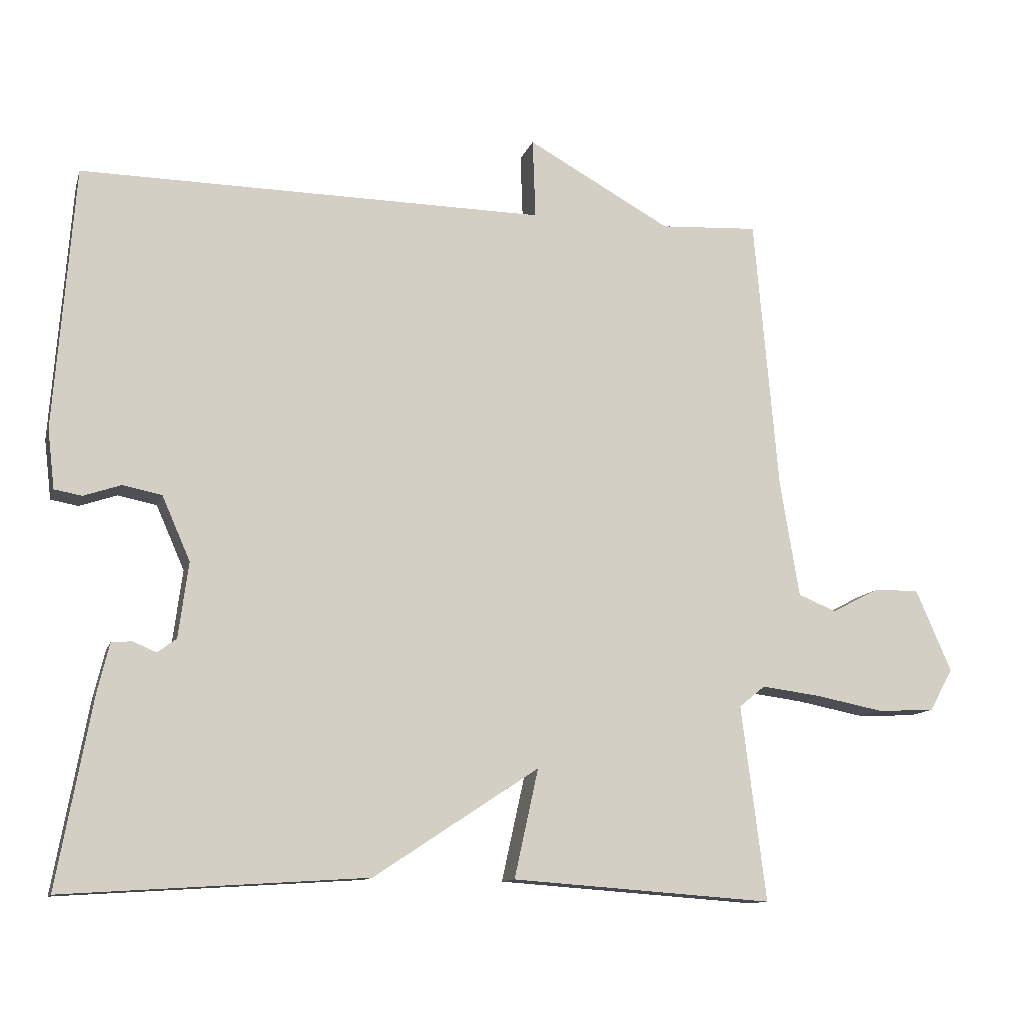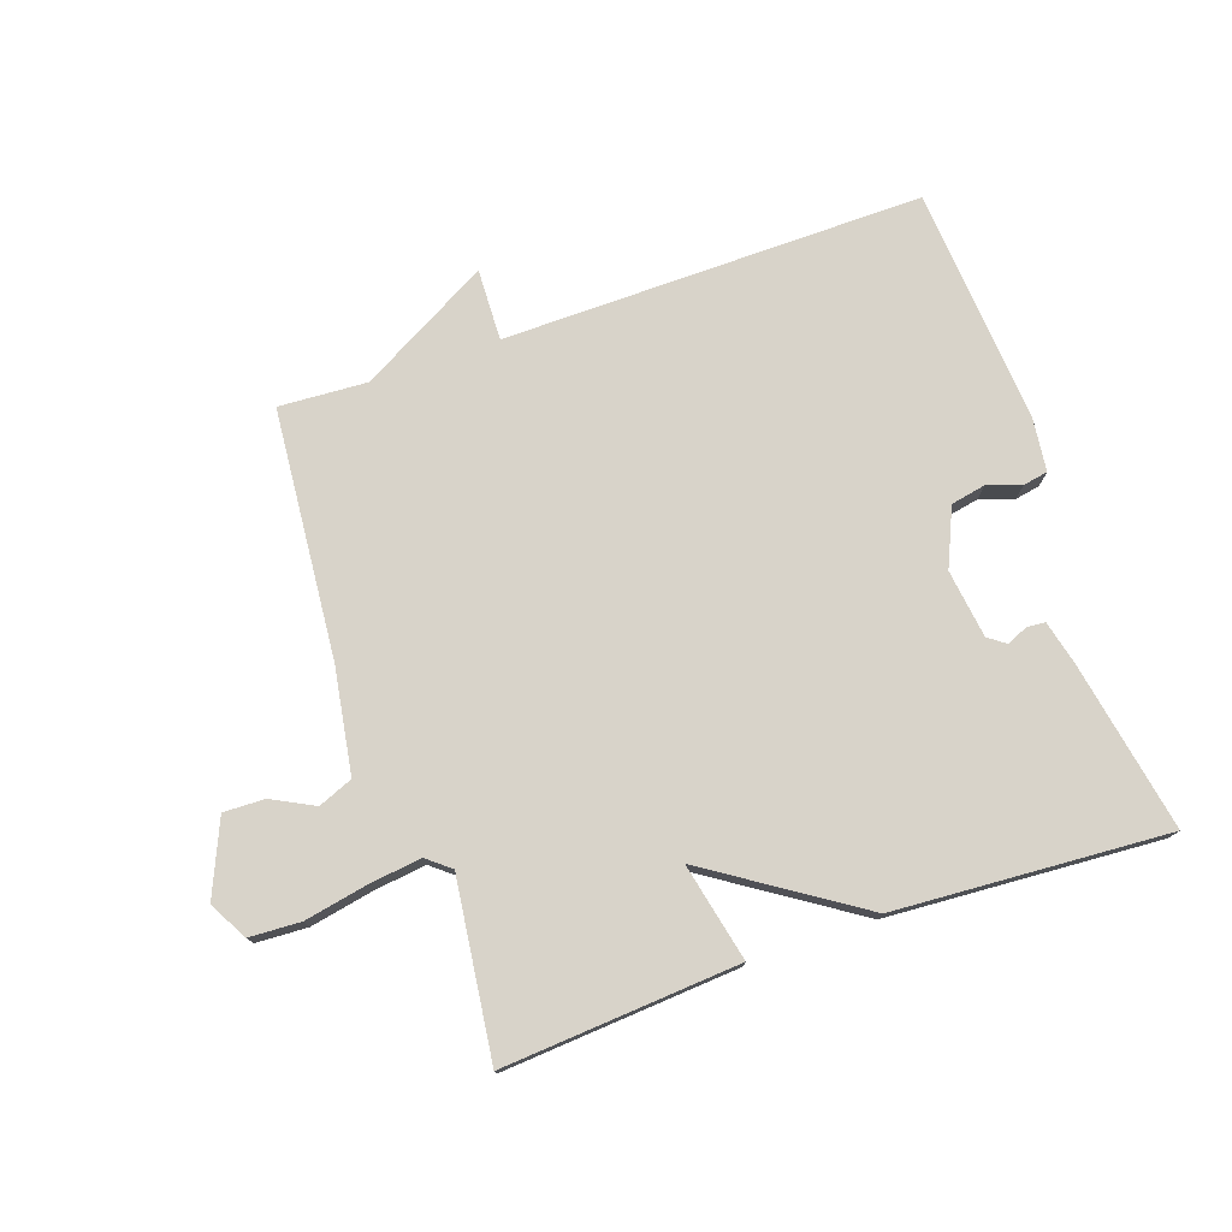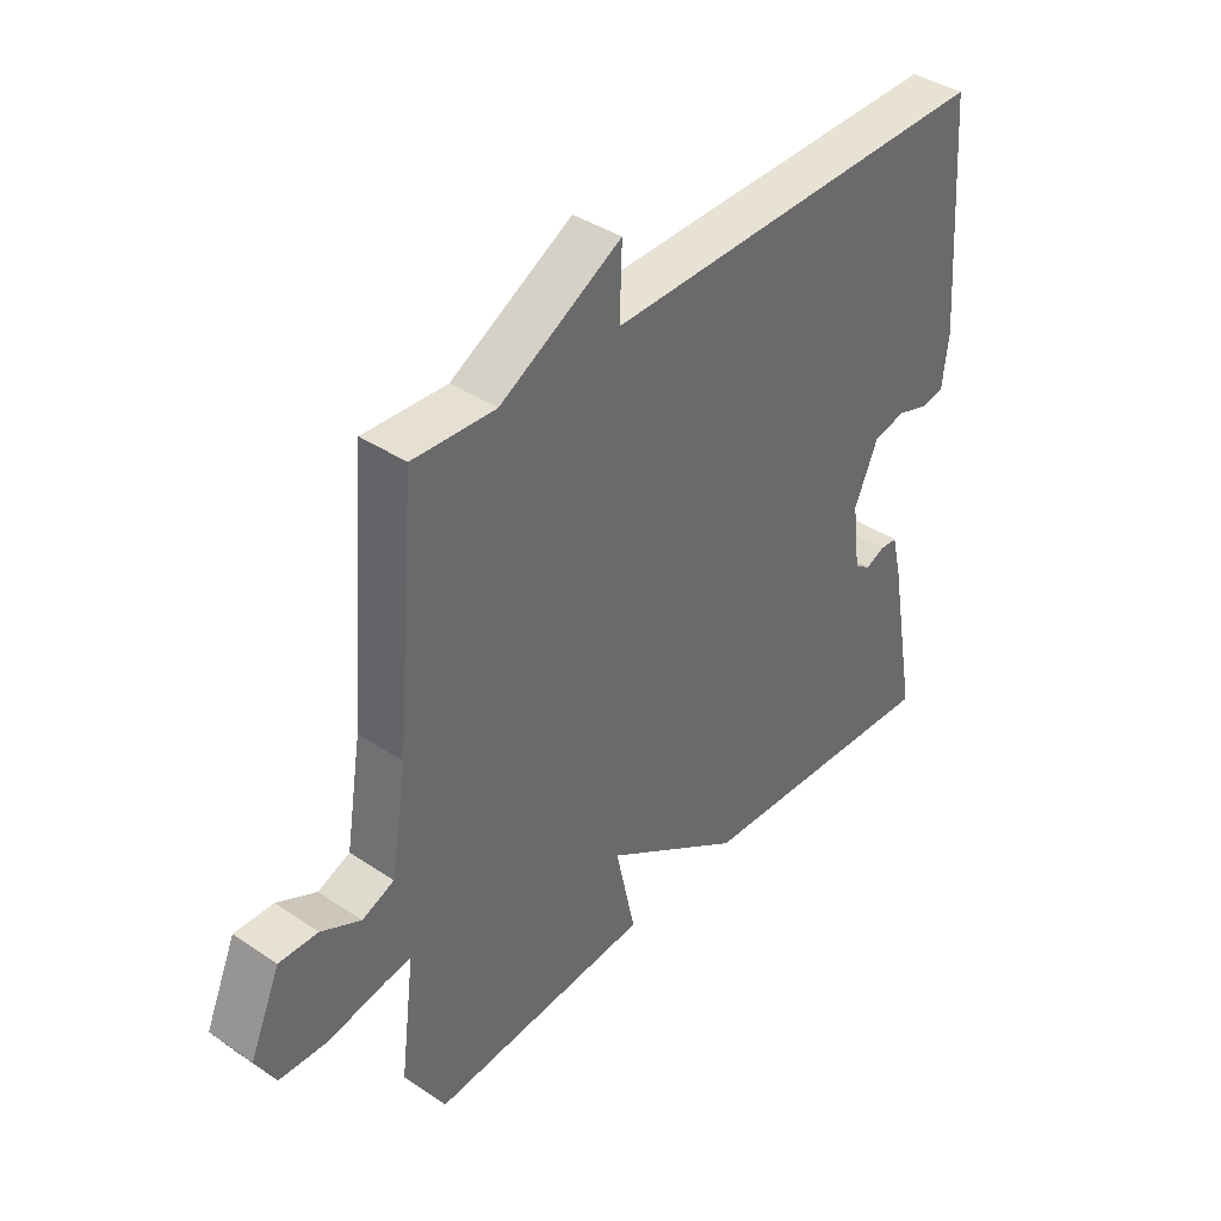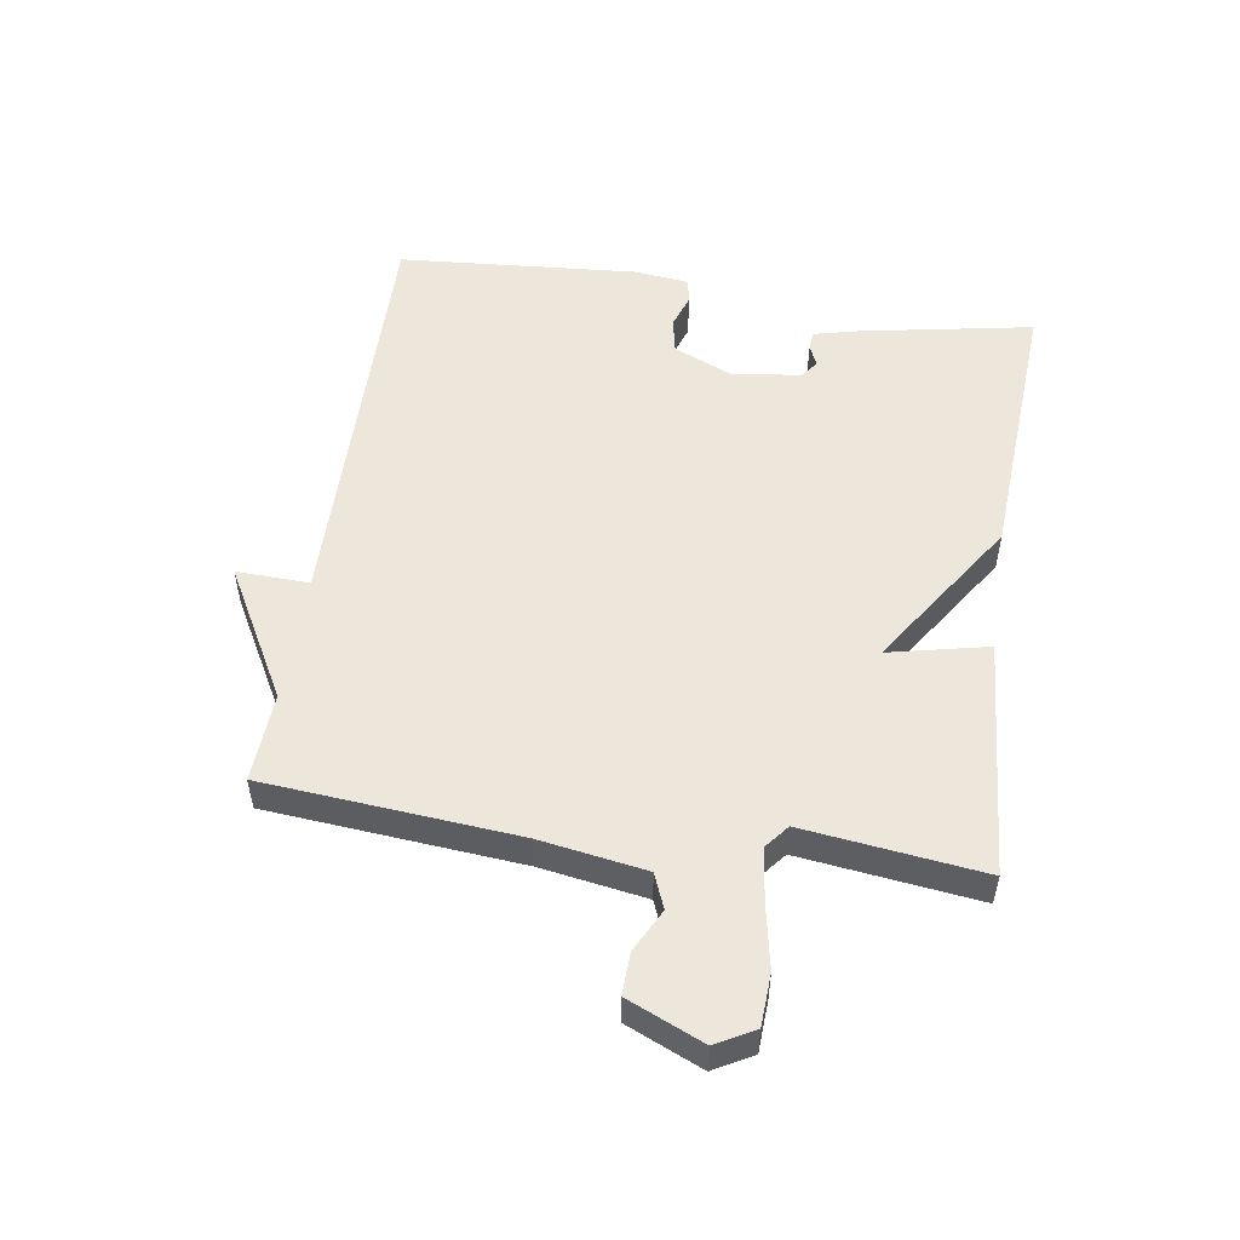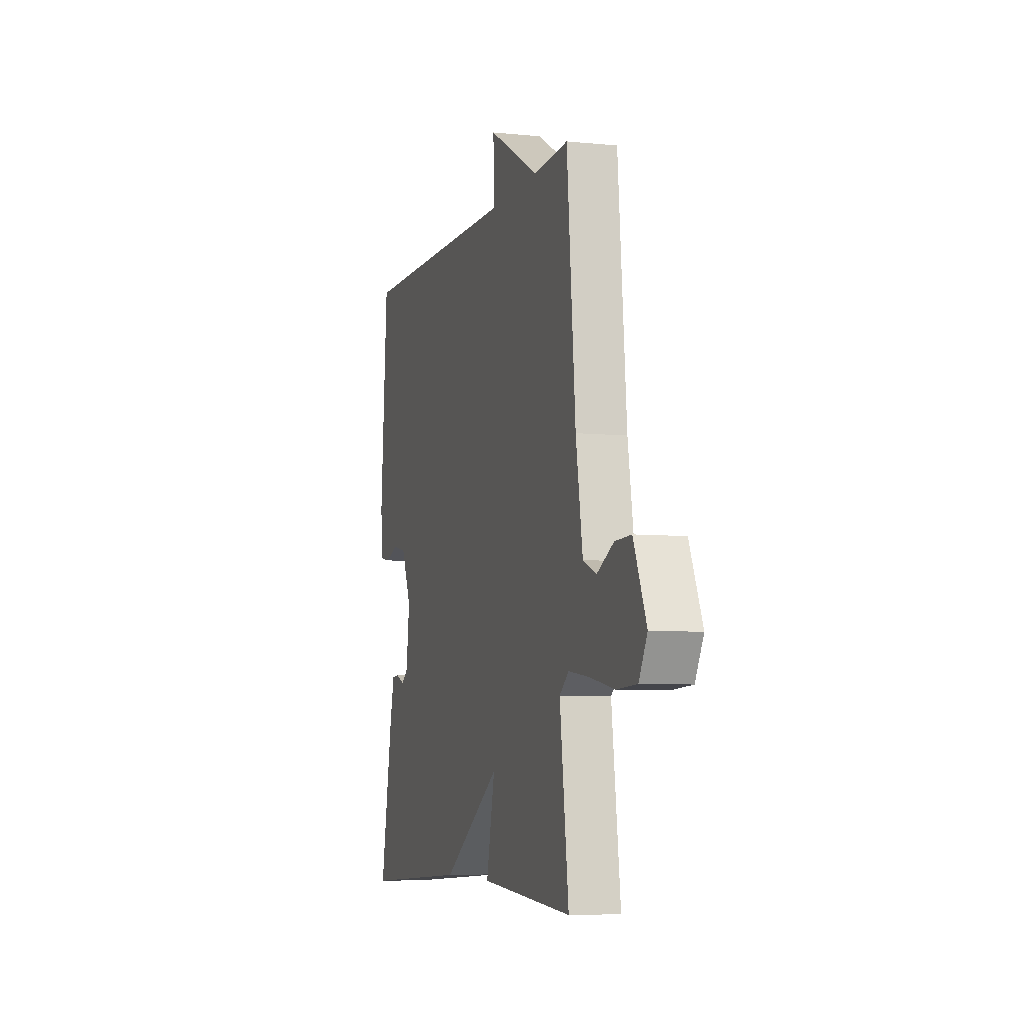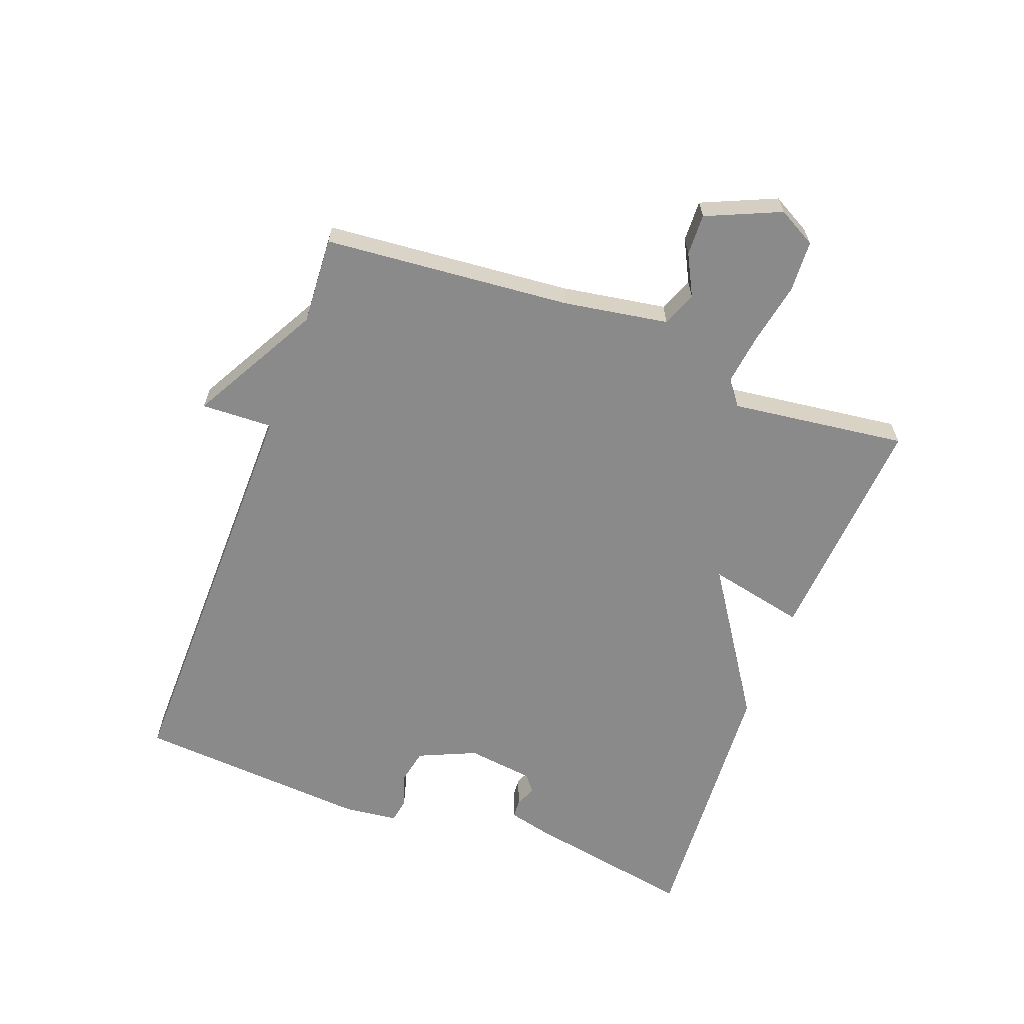
<metadata>
{"format":"obj","ext":"obj","renderer":"f3d","projection":"perspective","resolution":1024,"background":"white","views":[{"elev":-11.6,"azim":-14.7,"up":"+Z"},{"elev":76.0,"azim":160.9,"up":"+Y"},{"elev":39.6,"azim":129.8,"up":"+Z"},{"elev":52.6,"azim":98.6,"up":"+Y"},{"elev":-6.5,"azim":73.3,"up":"+Z"},{"elev":-63.4,"azim":69.6,"up":"+Y"}]}
</metadata>
<code>
v 0.5 0.07 0.5
v 0.534 0.07 0.109
v 0.561 0.07 -0.056
v 0.615 0.07 -0.078
v 0.681 0.07 -0.044
v 0.746 0.07 -0.042
v 0.797 0.07 -0.159
v 0.764 0.07 -0.219
v 0.683 0.07 -0.223
v 0.586 0.07 -0.204
v 0.502 0.07 -0.193
v 0.465 0.07 -0.223
v 0.5 0.07 -0.5
v 0.129 0.07 -0.473
v 0.163 0.07 -0.319
v -0.071 0.07 -0.473
v -0.5 0.07 -0.5
v -0.451 0.07 -0.233
v -0.434 0.07 -0.163
v -0.405 0.07 -0.161
v -0.372 0.07 -0.175
v -0.345 0.07 -0.155
v -0.331 0.07 -0.048
v -0.371 0.07 0.043
v -0.426 0.07 0.054
v -0.479 0.07 0.036
v -0.518 0.07 0.043
v -0.528 0.07 0.127
v -0.5 0.07 0.5
v 0.161 0.07 0.492
v 0.157 0.07 0.605
v 0.361 0.07 0.492
v 0.5 0 0.5
v 0.534 0 0.109
v 0.561 0 -0.056
v 0.615 0 -0.078
v 0.681 0 -0.044
v 0.746 0 -0.042
v 0.797 0 -0.159
v 0.764 0 -0.219
v 0.683 0 -0.223
v 0.586 0 -0.204
v 0.502 0 -0.193
v 0.465 0 -0.223
v 0.5 0 -0.5
v 0.129 0 -0.473
v 0.163 0 -0.319
v -0.071 0 -0.473
v -0.5 0 -0.5
v -0.451 0 -0.233
v -0.434 0 -0.163
v -0.405 0 -0.161
v -0.372 0 -0.175
v -0.345 0 -0.155
v -0.331 0 -0.048
v -0.371 0 0.043
v -0.426 0 0.054
v -0.479 0 0.036
v -0.518 0 0.043
v -0.528 0 0.127
v -0.5 0 0.5
v 0.161 0 0.492
v 0.157 0 0.605
v 0.361 0 0.492
f 30 31 32
f 28 29 30
f 27 28 30
f 26 27 30
f 25 26 30
f 24 25 30 32
f 32 1 2
f 24 32 2
f 23 24 2
f 19 20 21
f 18 19 21
f 17 18 21
f 16 17 21
f 15 16 21 22
f 12 13 14 15
f 23 2 3
f 22 23 3
f 15 22 3
f 12 15 3
f 11 12 3
f 8 9 10
f 7 8 10
f 6 7 10
f 5 6 10
f 4 5 10
f 3 4 10 11
f 64 63 62
f 62 61 60
f 62 60 59
f 62 59 58
f 62 58 57
f 64 62 57 56
f 34 33 64
f 34 64 56
f 34 56 55
f 53 52 51
f 53 51 50
f 53 50 49
f 53 49 48
f 54 53 48 47
f 47 46 45 44
f 35 34 55
f 35 55 54
f 35 54 47
f 35 47 44
f 35 44 43
f 42 41 40
f 42 40 39
f 42 39 38
f 42 38 37
f 42 37 36
f 43 42 36 35
f 1 33 34 2
f 2 34 35 3
f 3 35 36 4
f 4 36 37 5
f 5 37 38 6
f 6 38 39 7
f 7 39 40 8
f 8 40 41 9
f 9 41 42 10
f 10 42 43 11
f 11 43 44 12
f 12 44 45 13
f 13 45 46 14
f 14 46 47 15
f 15 47 48 16
f 16 48 49 17
f 17 49 50 18
f 18 50 51 19
f 19 51 52 20
f 20 52 53 21
f 21 53 54 22
f 22 54 55 23
f 23 55 56 24
f 24 56 57 25
f 25 57 58 26
f 26 58 59 27
f 27 59 60 28
f 28 60 61 29
f 29 61 62 30
f 30 62 63 31
f 31 63 64 32
f 32 64 33 1

</code>
